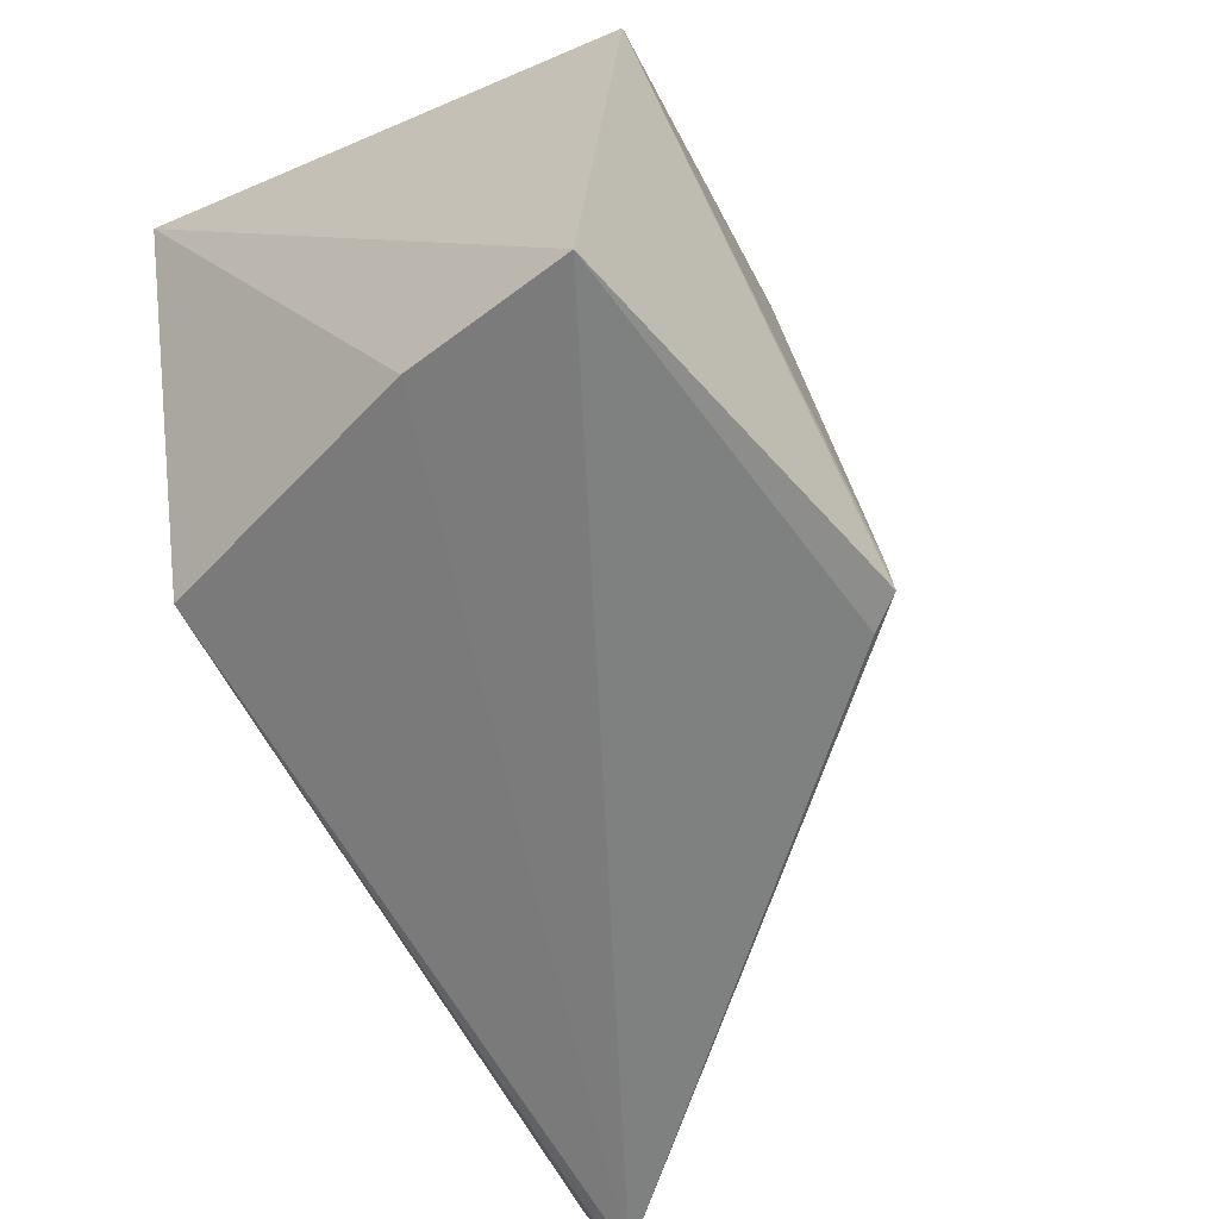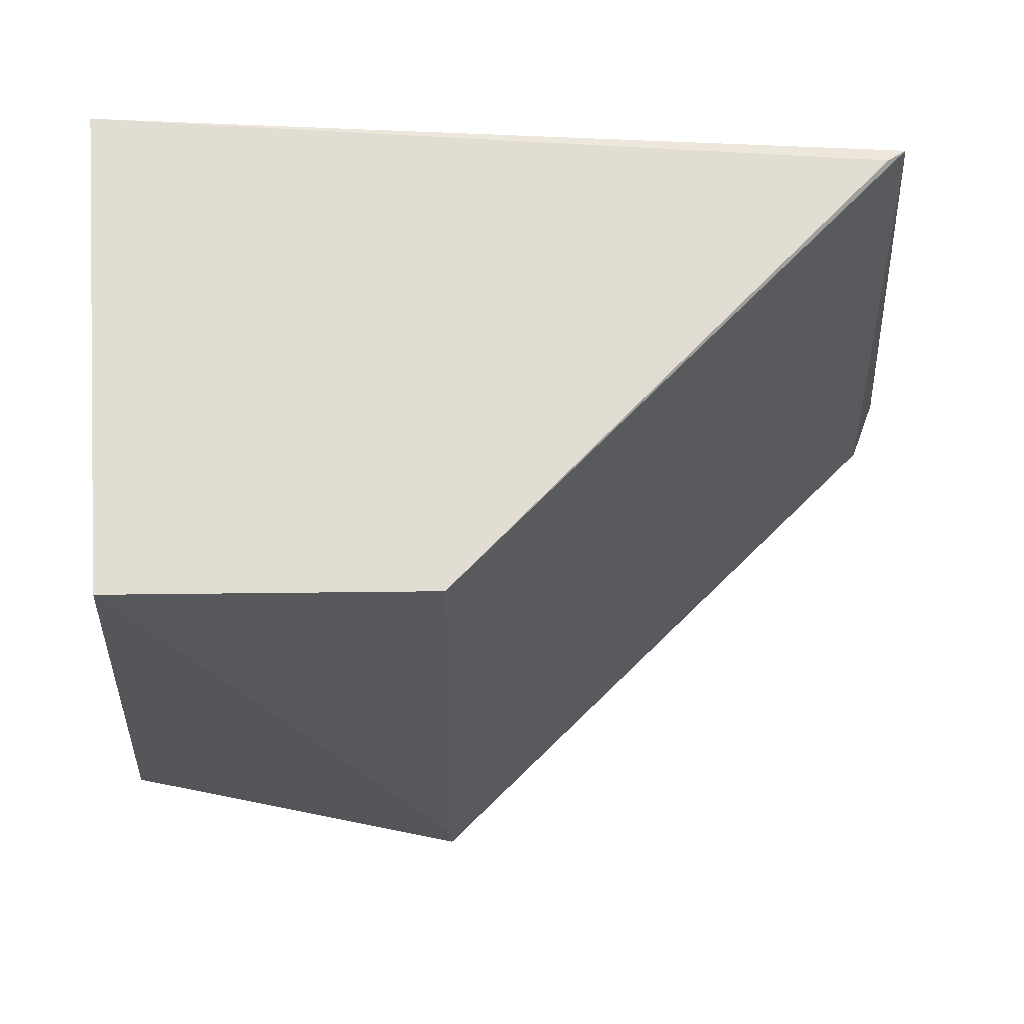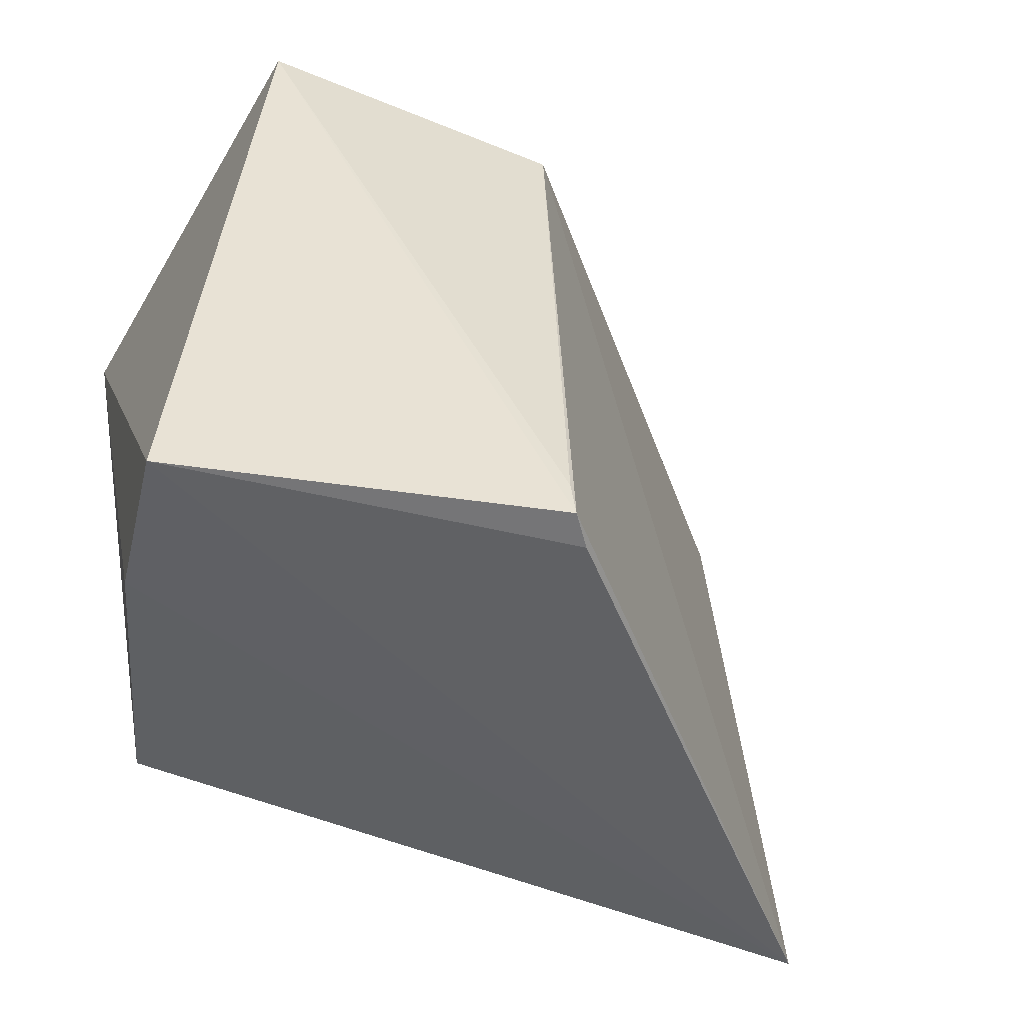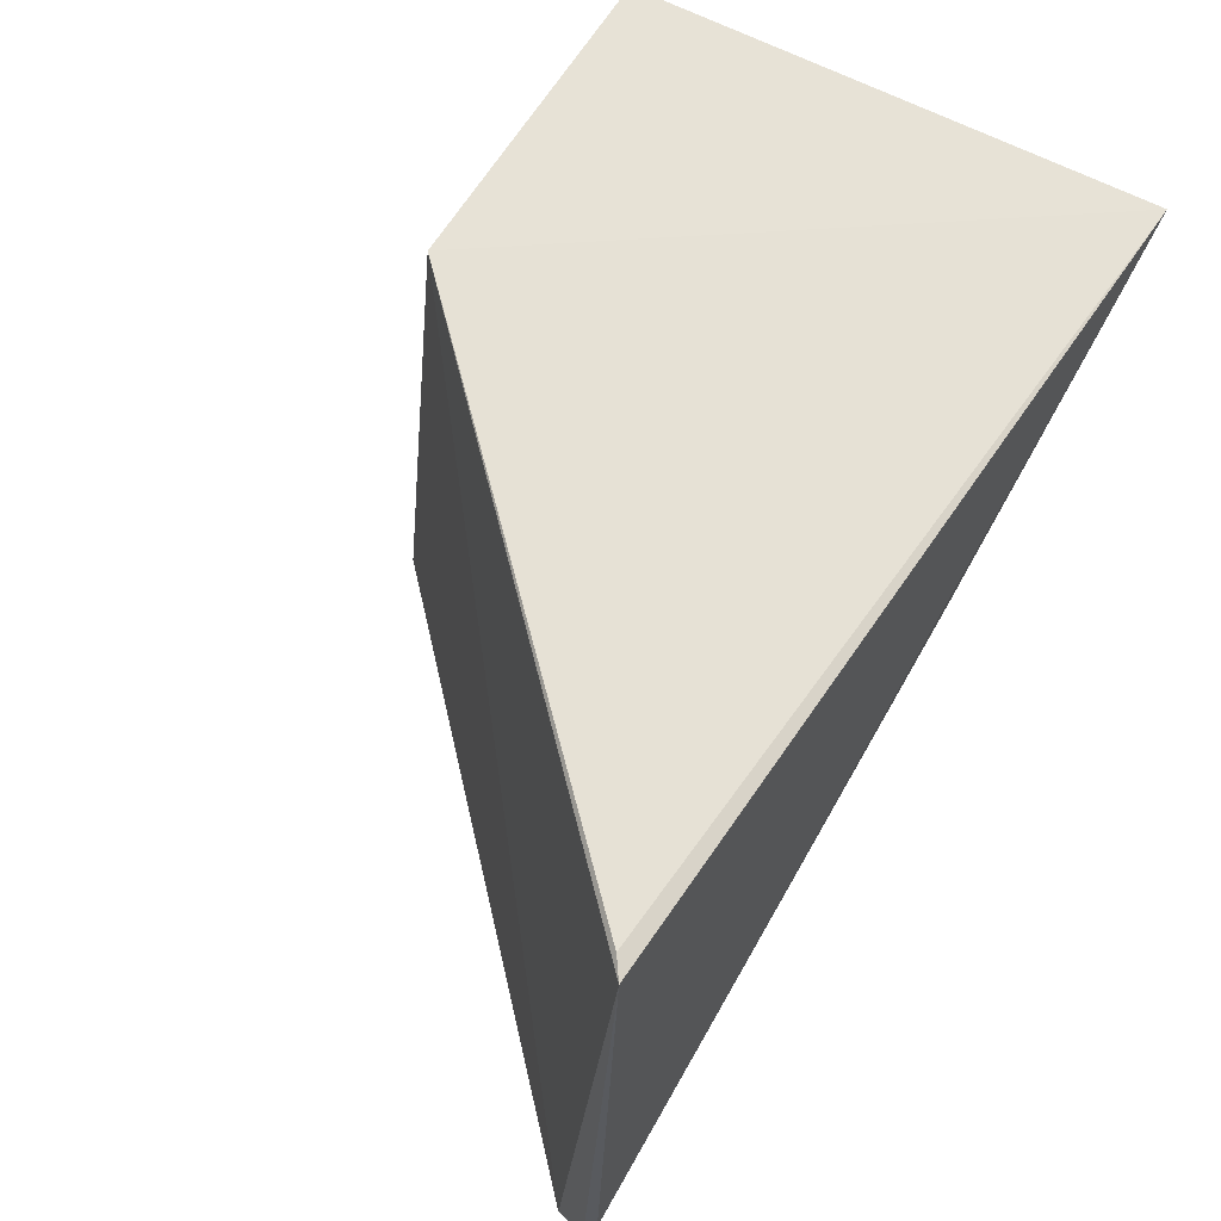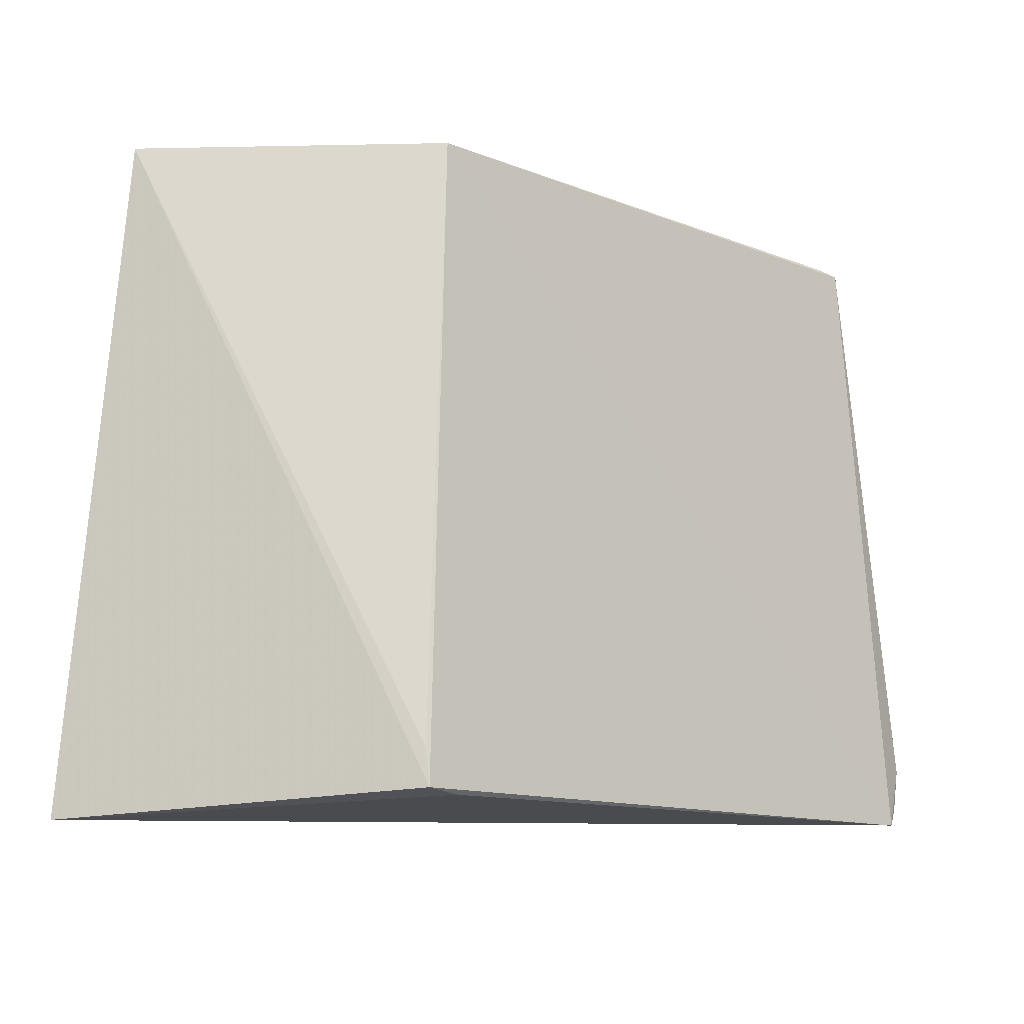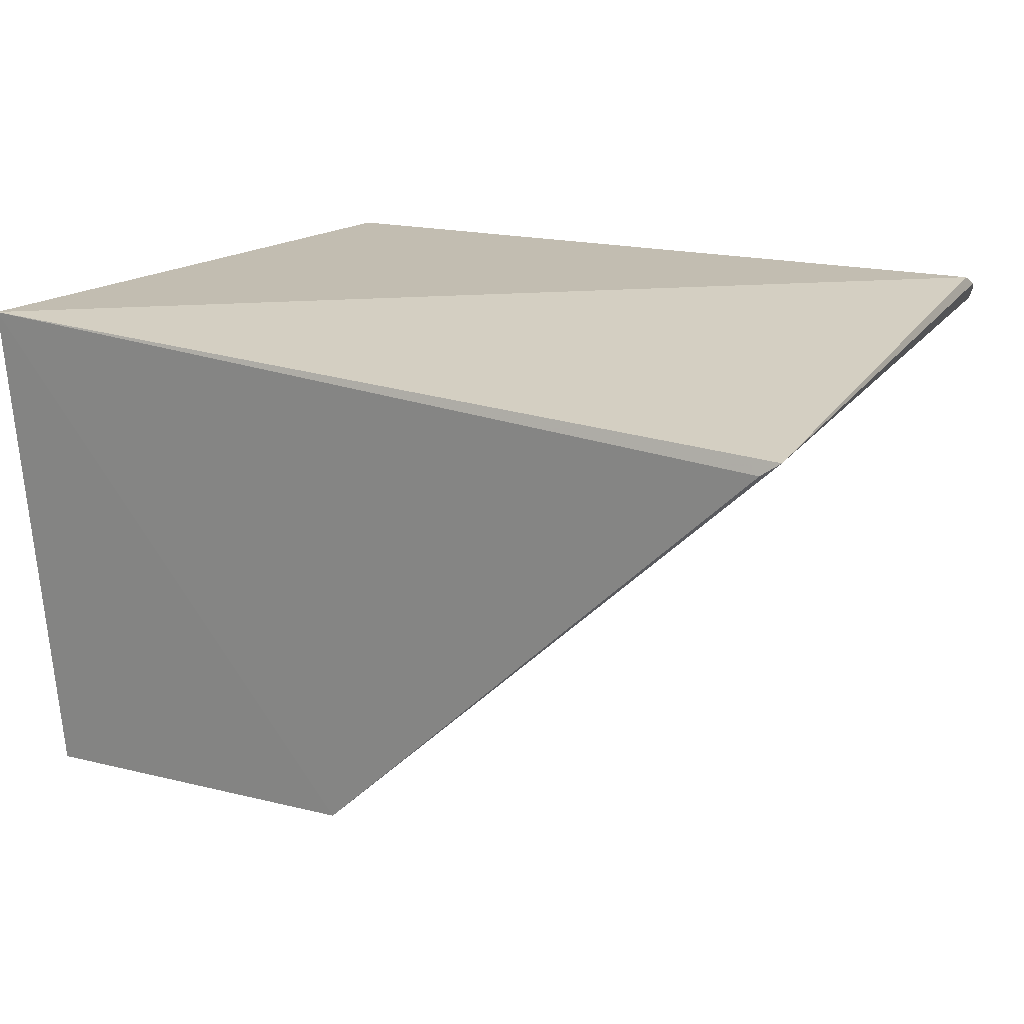
<metadata>
{"format":"obj","ext":"obj","renderer":"f3d","projection":"perspective","resolution":1024,"background":"white","views":[{"elev":-60.6,"azim":117.5,"up":"+Y"},{"elev":68.2,"azim":179.5,"up":"+Y"},{"elev":-47.6,"azim":154.6,"up":"+Y"},{"elev":64.6,"azim":-58.7,"up":"+Y"},{"elev":-11.4,"azim":-179.1,"up":"+Y"},{"elev":23.3,"azim":-158.3,"up":"+Z"}]}
</metadata>
<code>
v 0.1038 0.002355 0.21
v 0.1067 -0.06834 0.1595
v 0.1004 0.002031 0.1584
v 0.06737 0.002438 0.1583
v 0.01586 -0.06462 0.2032
v 0.06839 -0.0658 0.1508
v 0.09319 -0.06411 0.2031
v 0.02066 0.002174 0.2056
v 0.0688 -0.06188 0.151
v 0.01652 -0.06645 0.2014
v 0.1033 -0.06684 0.1761
v 0.01565 -0.05804 0.2064
v 0.02259 0.002645 0.2042
v 0.01509 -0.05985 0.2053
v 0.06583 -0.06629 0.1539
f 1 2 3
f 1 3 4
f 6 3 2
f 9 6 4
f 9 4 3
f 9 3 6
f 10 4 6
f 10 8 4
f 10 7 5
f 11 2 1
f 11 1 7
f 11 10 2
f 11 7 10
f 12 7 1
f 12 5 7
f 12 1 8
f 13 8 1
f 13 1 4
f 13 4 8
f 14 10 5
f 14 8 10
f 14 12 8
f 14 5 12
f 15 10 6
f 15 6 2
f 15 2 10

</code>
